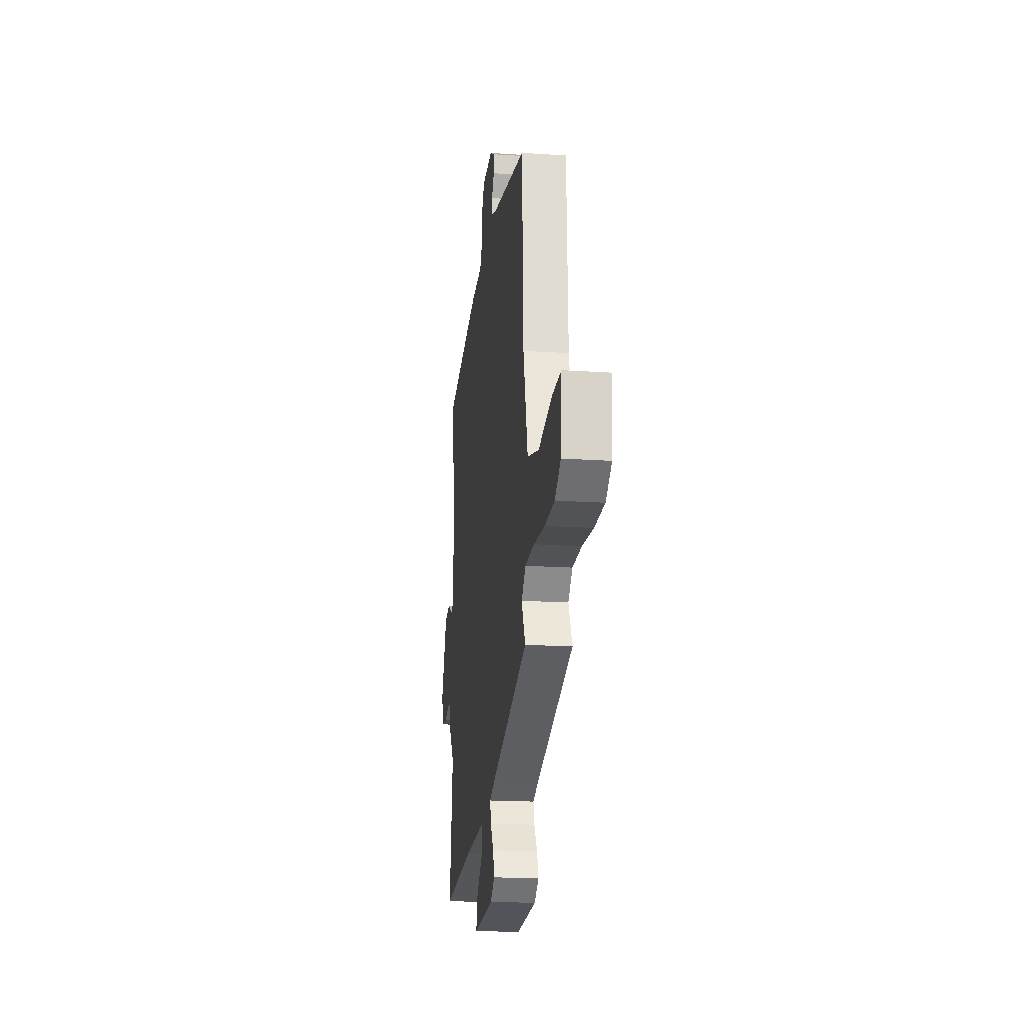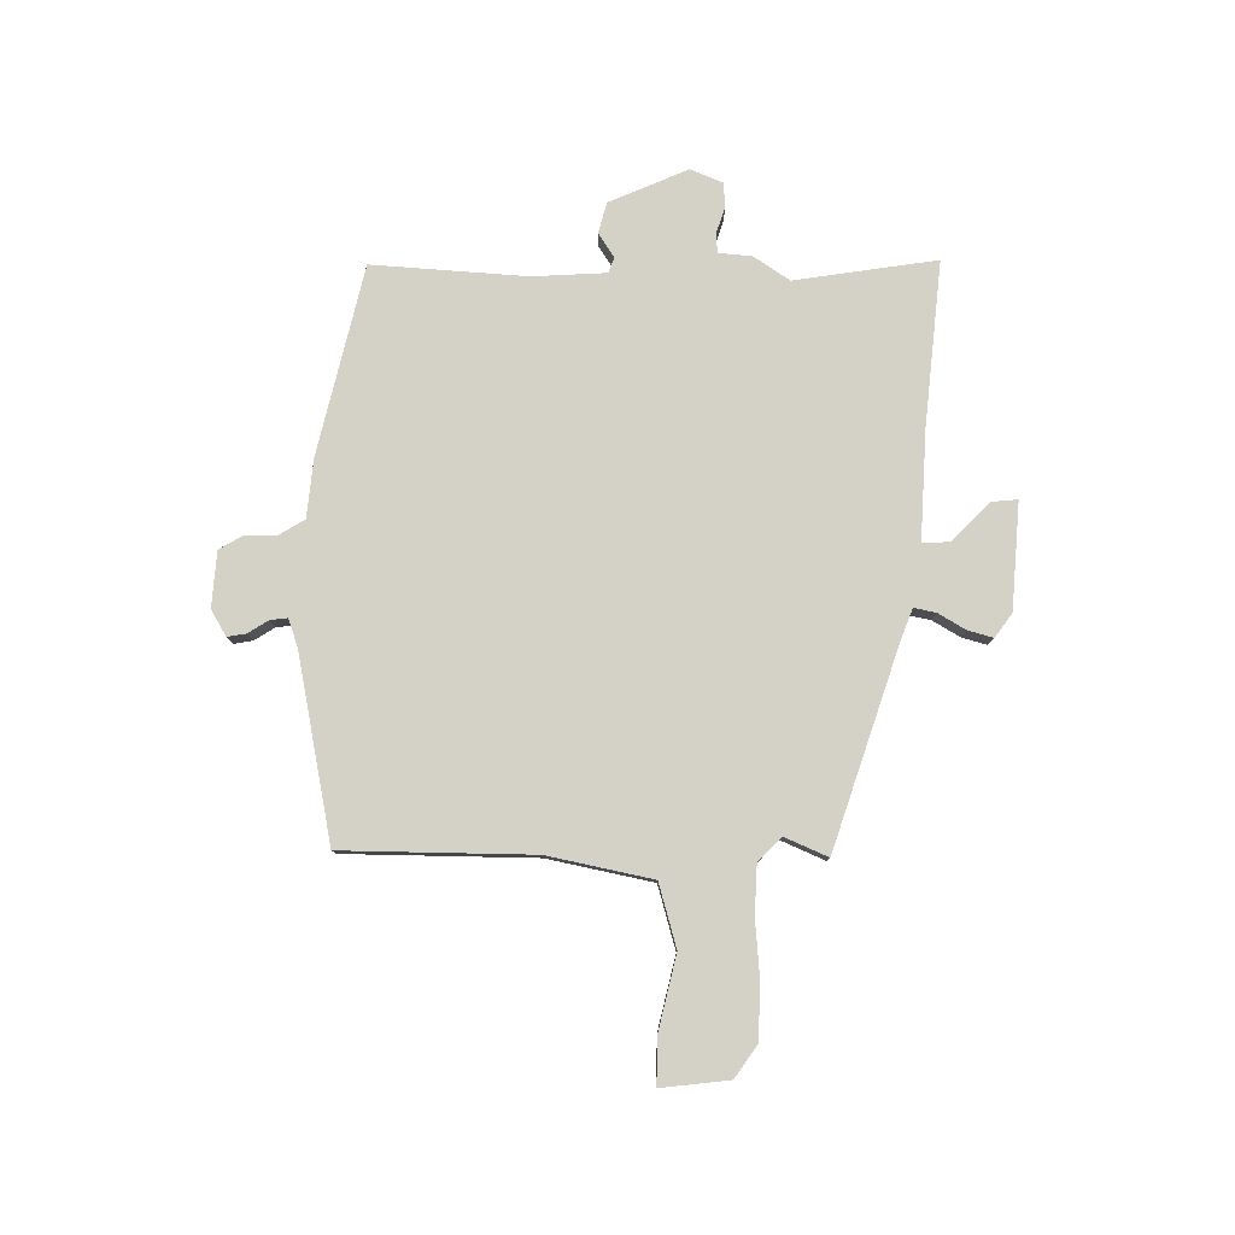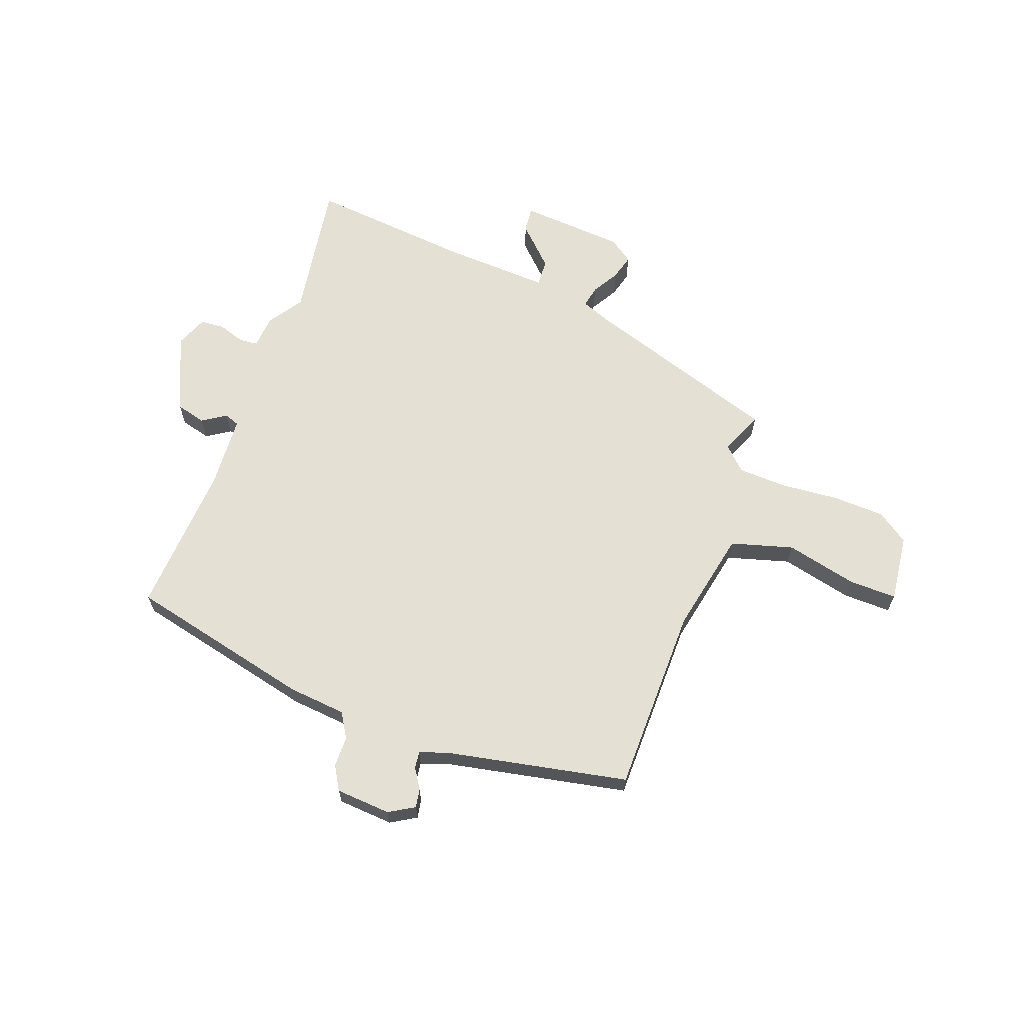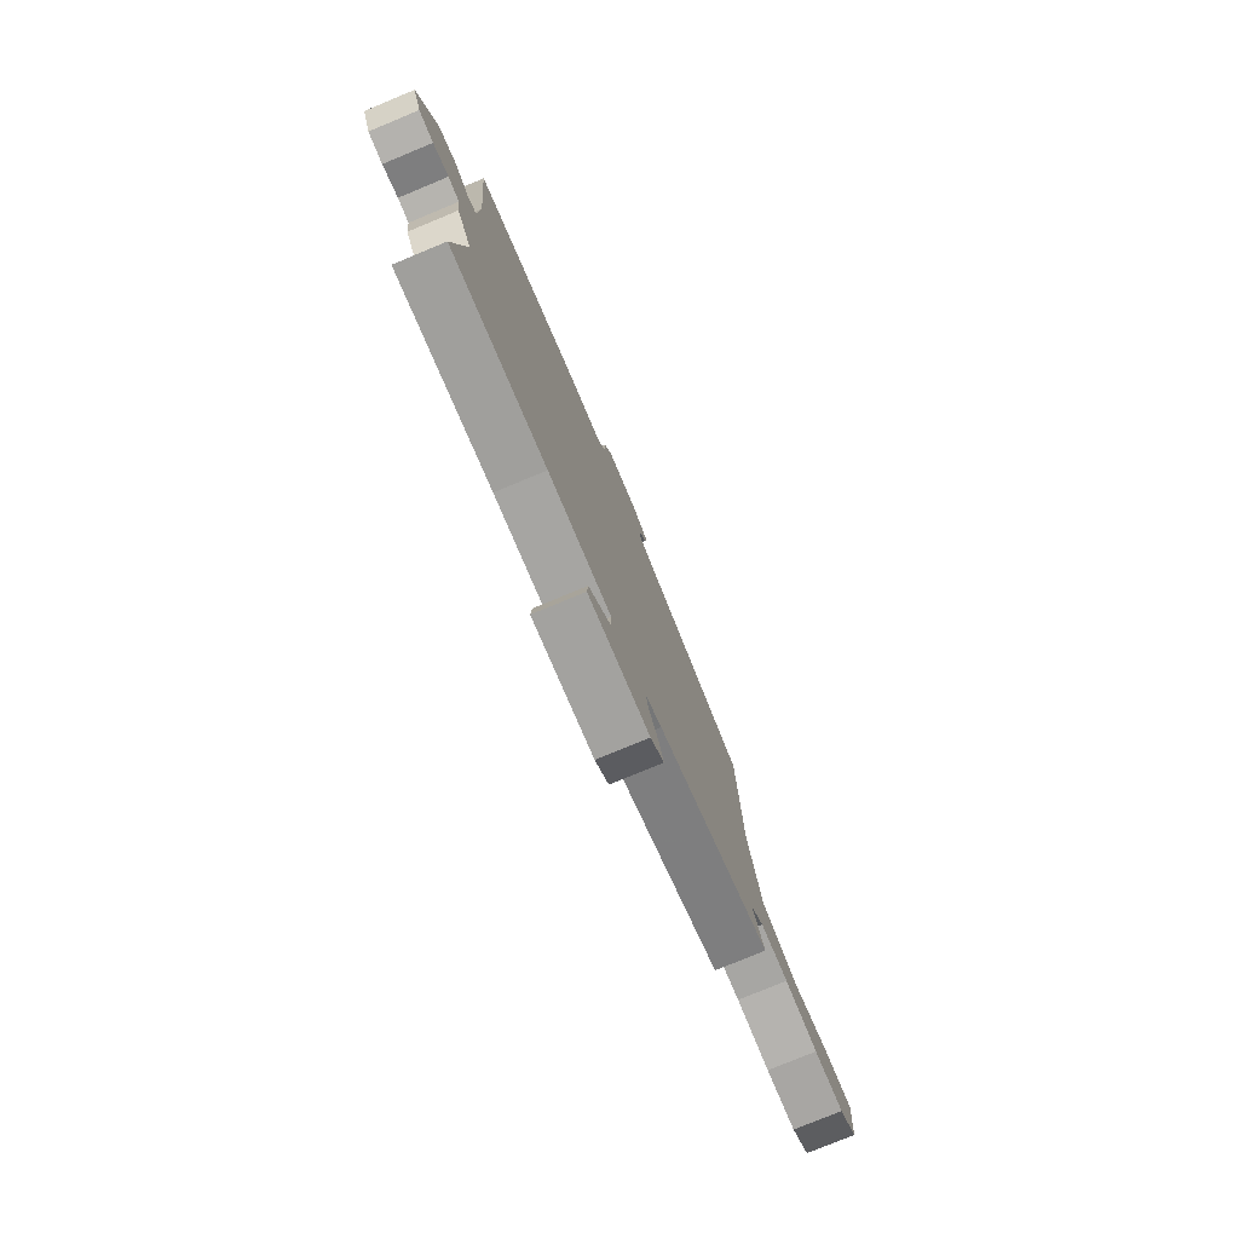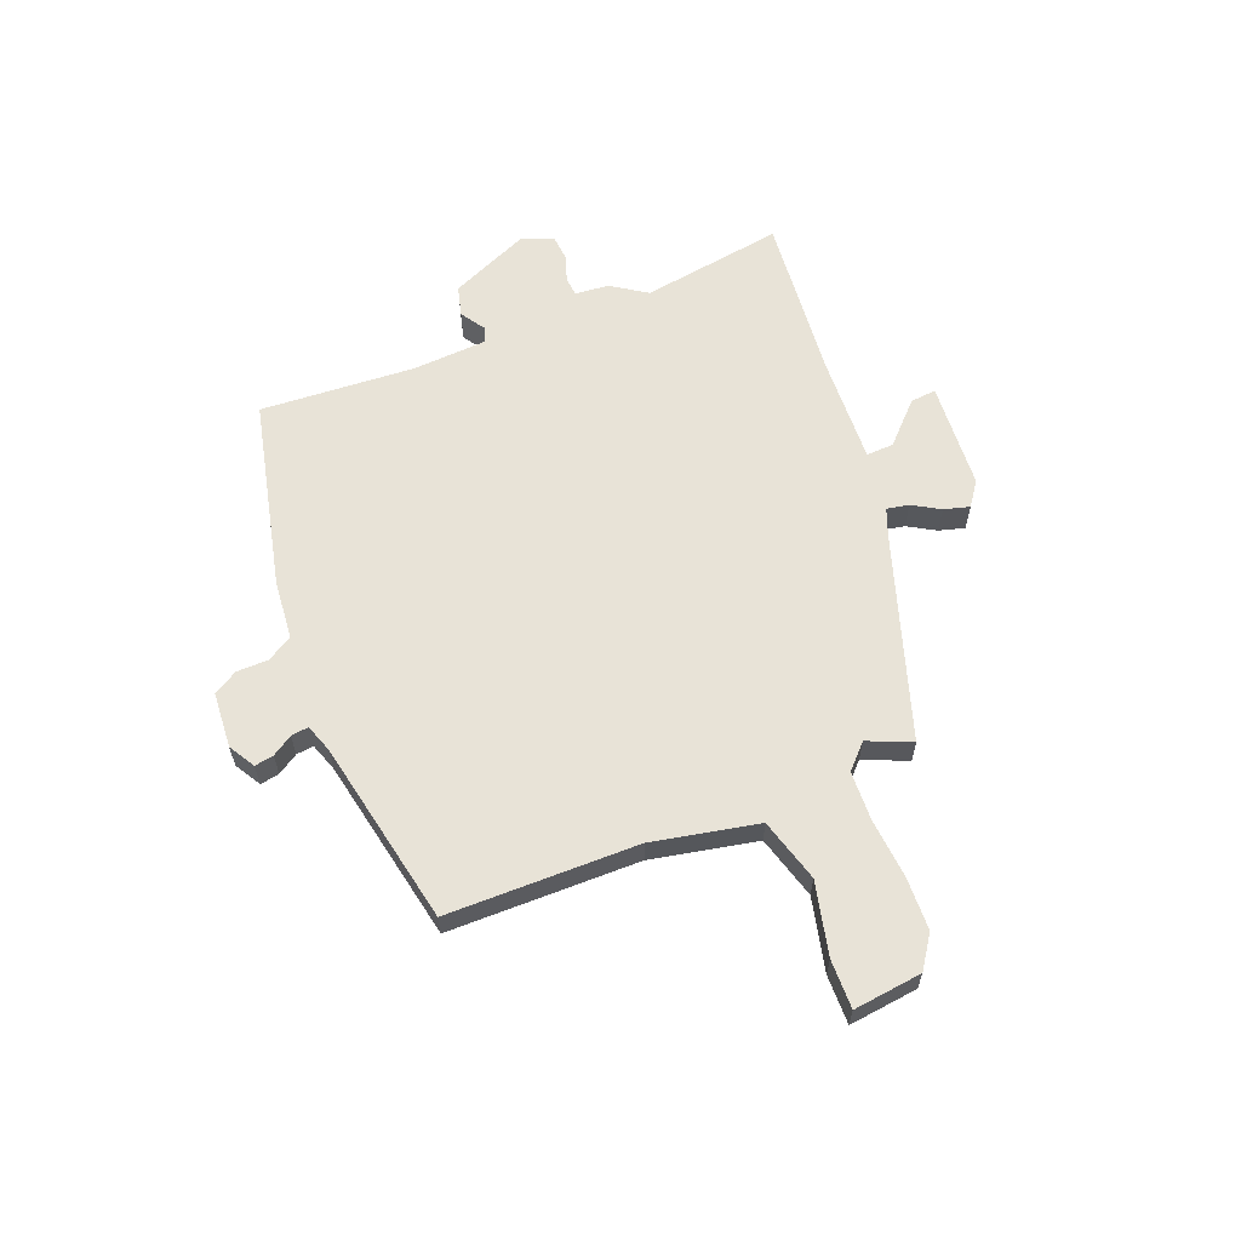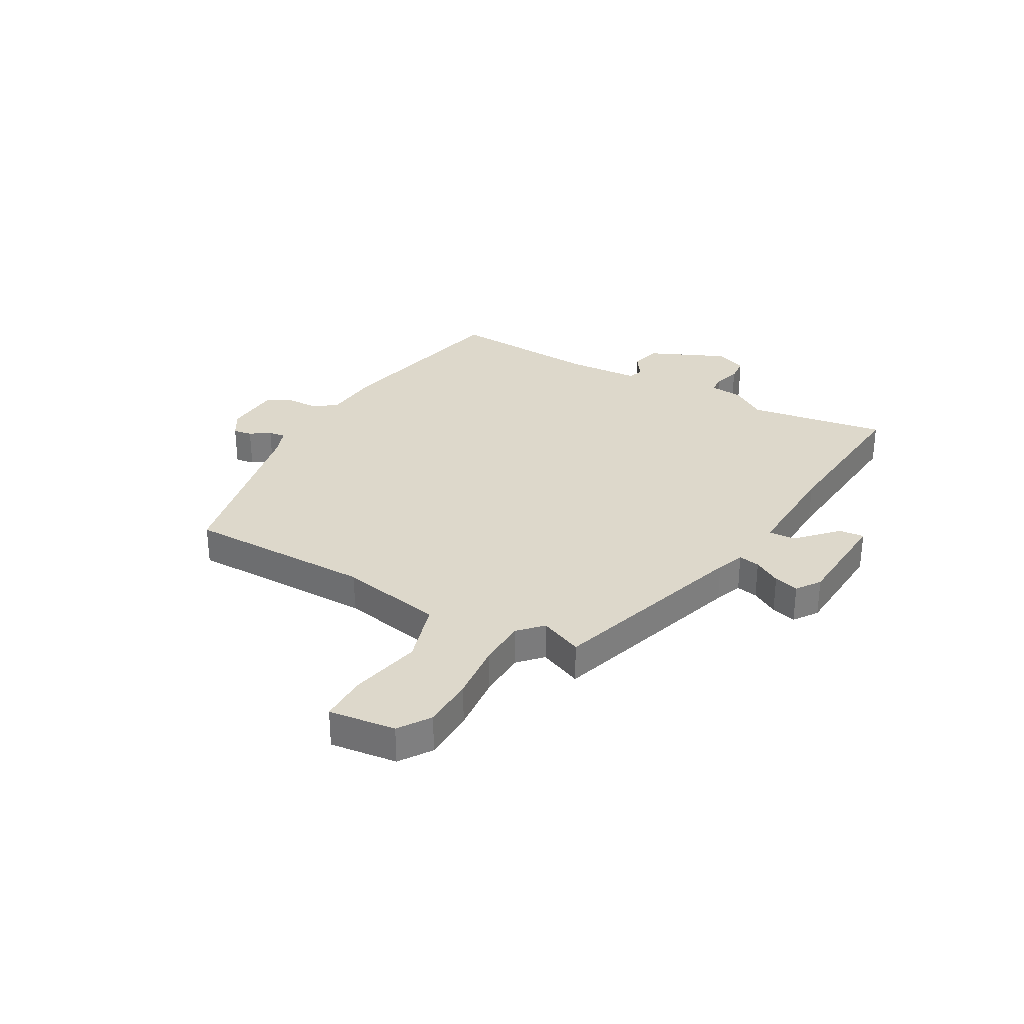
<metadata>
{"format":"obj","ext":"obj","renderer":"f3d","projection":"perspective","resolution":1024,"background":"white","views":[{"elev":-18.1,"azim":82.4,"up":"+Z"},{"elev":79.8,"azim":89.0,"up":"+Y"},{"elev":65.2,"azim":18.5,"up":"+Y"},{"elev":-77.5,"azim":-67.5,"up":"+Z"},{"elev":61.5,"azim":66.6,"up":"+Y"},{"elev":31.4,"azim":117.3,"up":"+Y"}]}
</metadata>
<code>
v 0.497 0.07 -0.357
v 0.138 0.07 -0.486
v 0.088 0.07 -0.507
v 0.097 0.07 -0.546
v 0.127 0.07 -0.594
v 0.141 0.07 -0.639
v 0.099 0.07 -0.671
v -0.092 0.07 -0.69
v -0.089 0.07 -0.644
v -0.022 0.07 -0.574
v -0.021 0.07 -0.525
v -0.216 0.07 -0.54
v -0.51 0.07 -0.577
v -0.478 0.07 -0.322
v -0.522 0.07 -0.26
v -0.529 0.07 -0.2
v -0.563 0.07 -0.198
v -0.61 0.07 -0.215
v -0.654 0.07 -0.213
v -0.679 0.07 -0.156
v -0.622 0.07 -0.014
v -0.568 0.07 0.002
v -0.524 0.07 -0.025
v -0.497 0.07 -0.014
v -0.493 0.07 0.118
v -0.519 0.07 0.394
v -0.184 0.07 0.482
v -0.079 0.07 0.495
v -0.053 0.07 0.541
v -0.054 0.07 0.597
v -0.03 0.07 0.641
v 0.07 0.07 0.651
v 0.117 0.07 0.625
v 0.112 0.07 0.591
v 0.09 0.07 0.554
v 0.087 0.07 0.523
v 0.138 0.07 0.507
v 0.471 0.07 0.451
v 0.484 0.07 0.11
v 0.528 0.07 -0.077
v 0.642 0.07 -0.106
v 0.771 0.07 -0.072
v 0.858 0.07 -0.068
v 0.847 0.07 -0.191
v 0.791 0.07 -0.232
v 0.696 0.07 -0.238
v 0.59 0.07 -0.232
v 0.502 0.07 -0.238
v 0.461 0.07 -0.28
v 0.497 0 -0.357
v 0.138 0 -0.486
v 0.088 0 -0.507
v 0.097 0 -0.546
v 0.127 0 -0.594
v 0.141 0 -0.639
v 0.099 0 -0.671
v -0.092 0 -0.69
v -0.089 0 -0.644
v -0.022 0 -0.574
v -0.021 0 -0.525
v -0.216 0 -0.54
v -0.51 0 -0.577
v -0.478 0 -0.322
v -0.522 0 -0.26
v -0.529 0 -0.2
v -0.563 0 -0.198
v -0.61 0 -0.215
v -0.654 0 -0.213
v -0.679 0 -0.156
v -0.622 0 -0.014
v -0.568 0 0.002
v -0.524 0 -0.025
v -0.497 0 -0.014
v -0.493 0 0.118
v -0.519 0 0.394
v -0.184 0 0.482
v -0.079 0 0.495
v -0.053 0 0.541
v -0.054 0 0.597
v -0.03 0 0.641
v 0.07 0 0.651
v 0.117 0 0.625
v 0.112 0 0.591
v 0.09 0 0.554
v 0.087 0 0.523
v 0.138 0 0.507
v 0.471 0 0.451
v 0.484 0 0.11
v 0.528 0 -0.077
v 0.642 0 -0.106
v 0.771 0 -0.072
v 0.858 0 -0.068
v 0.847 0 -0.191
v 0.791 0 -0.232
v 0.696 0 -0.238
v 0.59 0 -0.232
v 0.502 0 -0.238
v 0.461 0 -0.28
f 44 45 46 47
f 44 47 48
f 41 42 43 44
f 40 41 44 48
f 39 40 48 49
f 37 38 39 49
f 32 33 34 35
f 32 35 36
f 29 30 31 32
f 28 29 32 36
f 25 26 27 28
f 24 25 28 36
f 20 21 22 23
f 20 23 24
f 17 18 19 20
f 16 17 20 24
f 14 15 16 24
f 12 13 14
f 11 12 14 24
f 7 8 9 10
f 7 10 11
f 4 5 6 7
f 3 4 7 11
f 2 3 11 24
f 49 1 2 24
f 24 36 37 49
f 96 95 94 93
f 97 96 93
f 93 92 91 90
f 97 93 90 89
f 98 97 89 88
f 98 88 87 86
f 84 83 82 81
f 85 84 81
f 81 80 79 78
f 85 81 78 77
f 77 76 75 74
f 85 77 74 73
f 72 71 70 69
f 73 72 69
f 69 68 67 66
f 73 69 66 65
f 73 65 64 63
f 63 62 61
f 73 63 61 60
f 59 58 57 56
f 60 59 56
f 56 55 54 53
f 60 56 53 52
f 73 60 52 51
f 73 51 50 98
f 98 86 85 73
f 1 50 51 2
f 2 51 52 3
f 3 52 53 4
f 4 53 54 5
f 5 54 55 6
f 6 55 56 7
f 7 56 57 8
f 8 57 58 9
f 9 58 59 10
f 10 59 60 11
f 11 60 61 12
f 12 61 62 13
f 13 62 63 14
f 14 63 64 15
f 15 64 65 16
f 16 65 66 17
f 17 66 67 18
f 18 67 68 19
f 19 68 69 20
f 20 69 70 21
f 21 70 71 22
f 22 71 72 23
f 23 72 73 24
f 24 73 74 25
f 25 74 75 26
f 26 75 76 27
f 27 76 77 28
f 28 77 78 29
f 29 78 79 30
f 30 79 80 31
f 31 80 81 32
f 32 81 82 33
f 33 82 83 34
f 34 83 84 35
f 35 84 85 36
f 36 85 86 37
f 37 86 87 38
f 38 87 88 39
f 39 88 89 40
f 40 89 90 41
f 41 90 91 42
f 42 91 92 43
f 43 92 93 44
f 44 93 94 45
f 45 94 95 46
f 46 95 96 47
f 47 96 97 48
f 48 97 98 49
f 49 98 50 1

</code>
